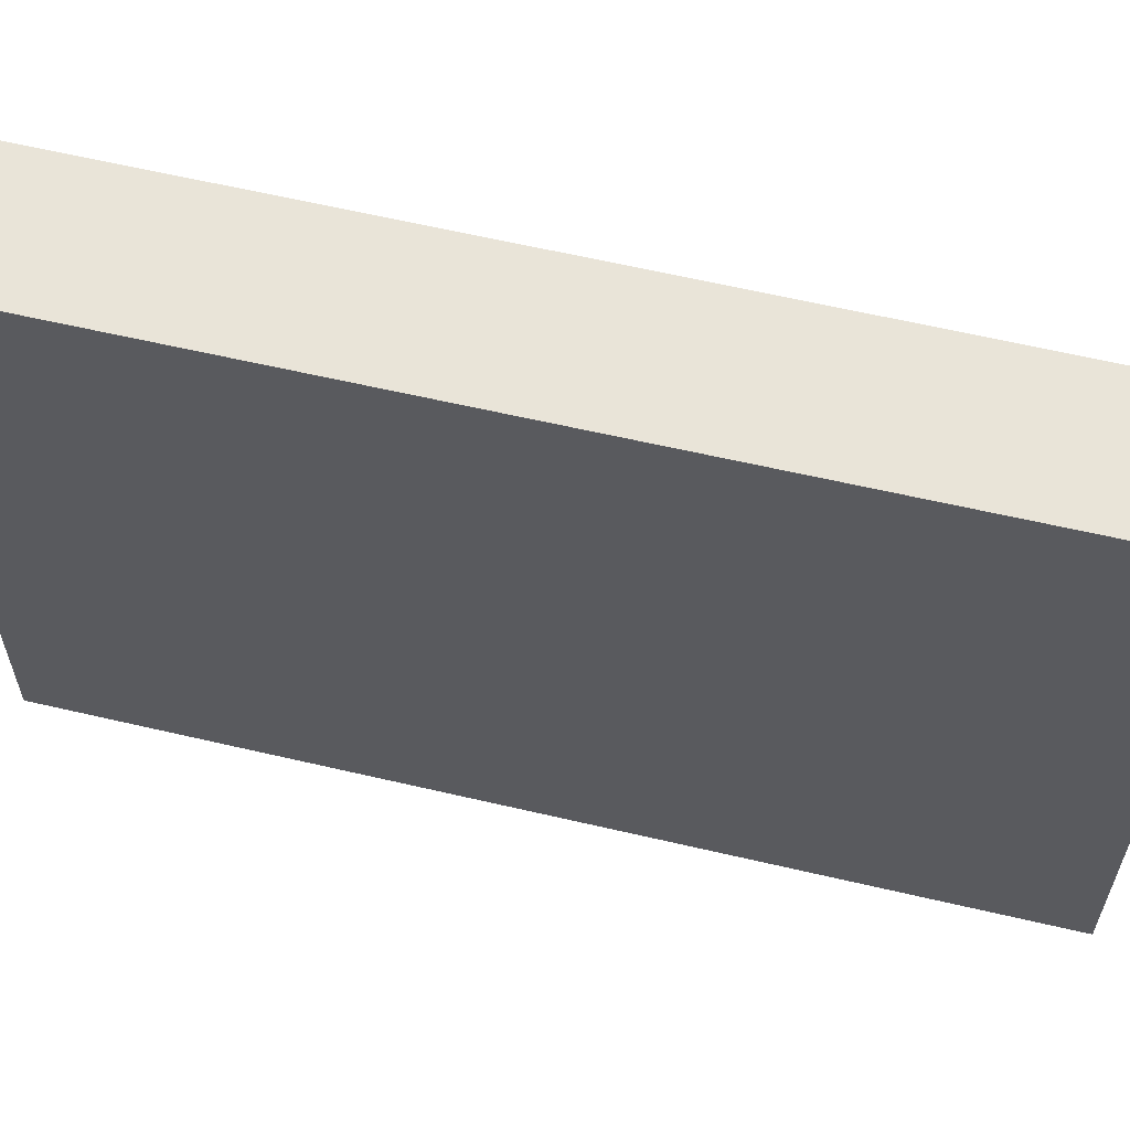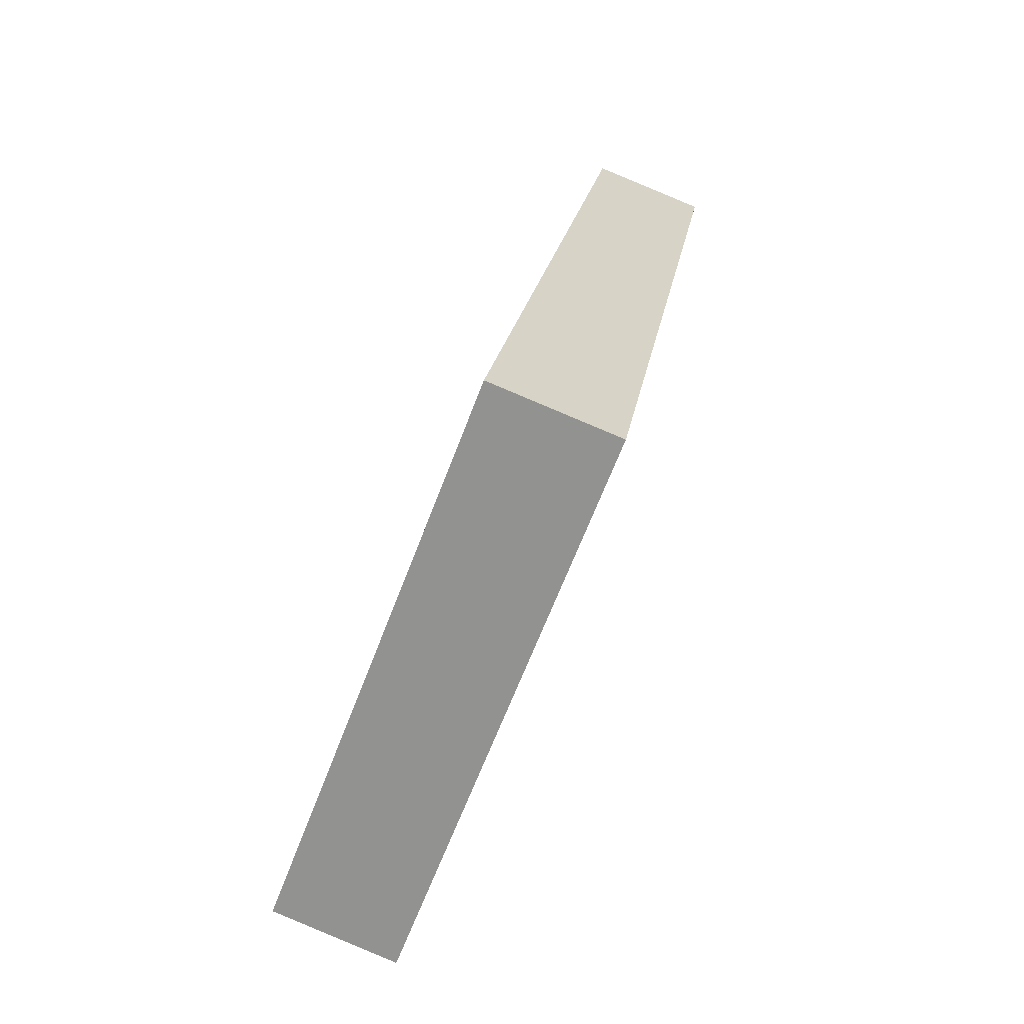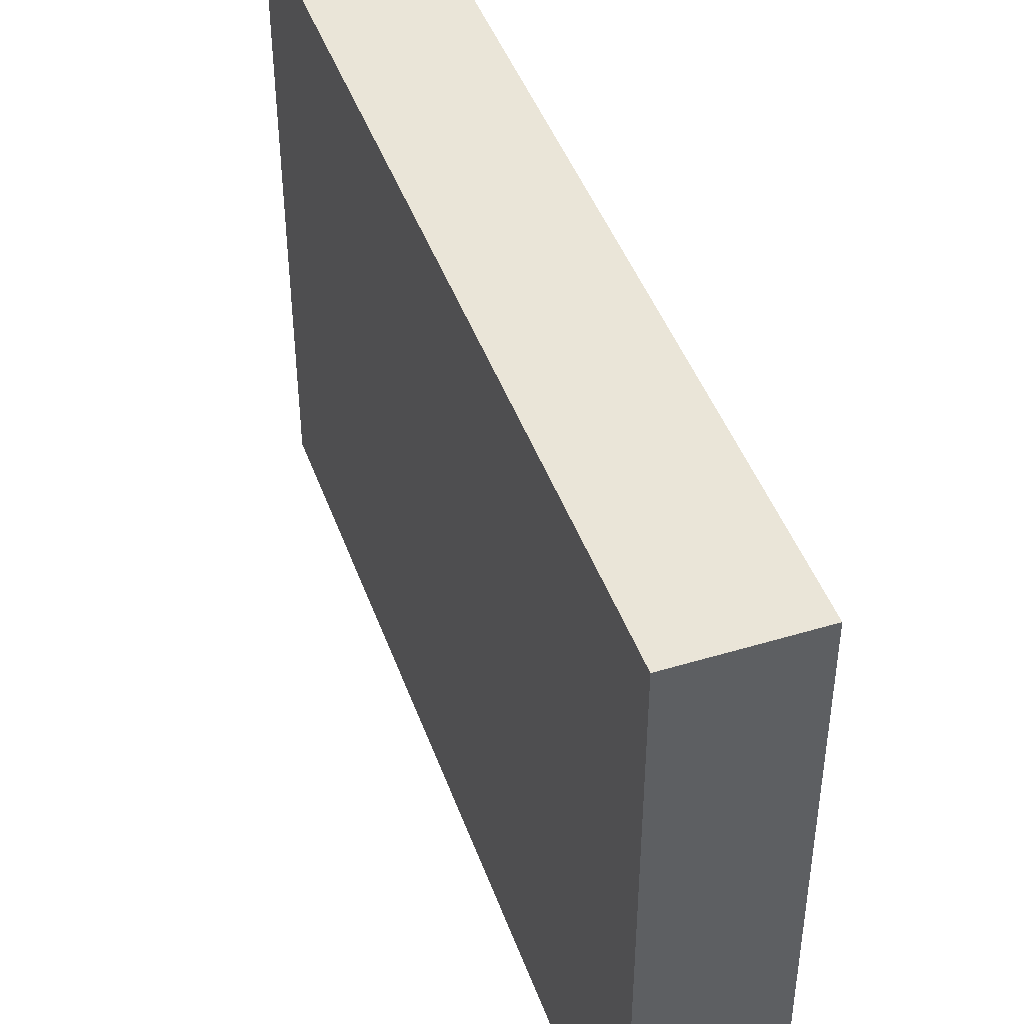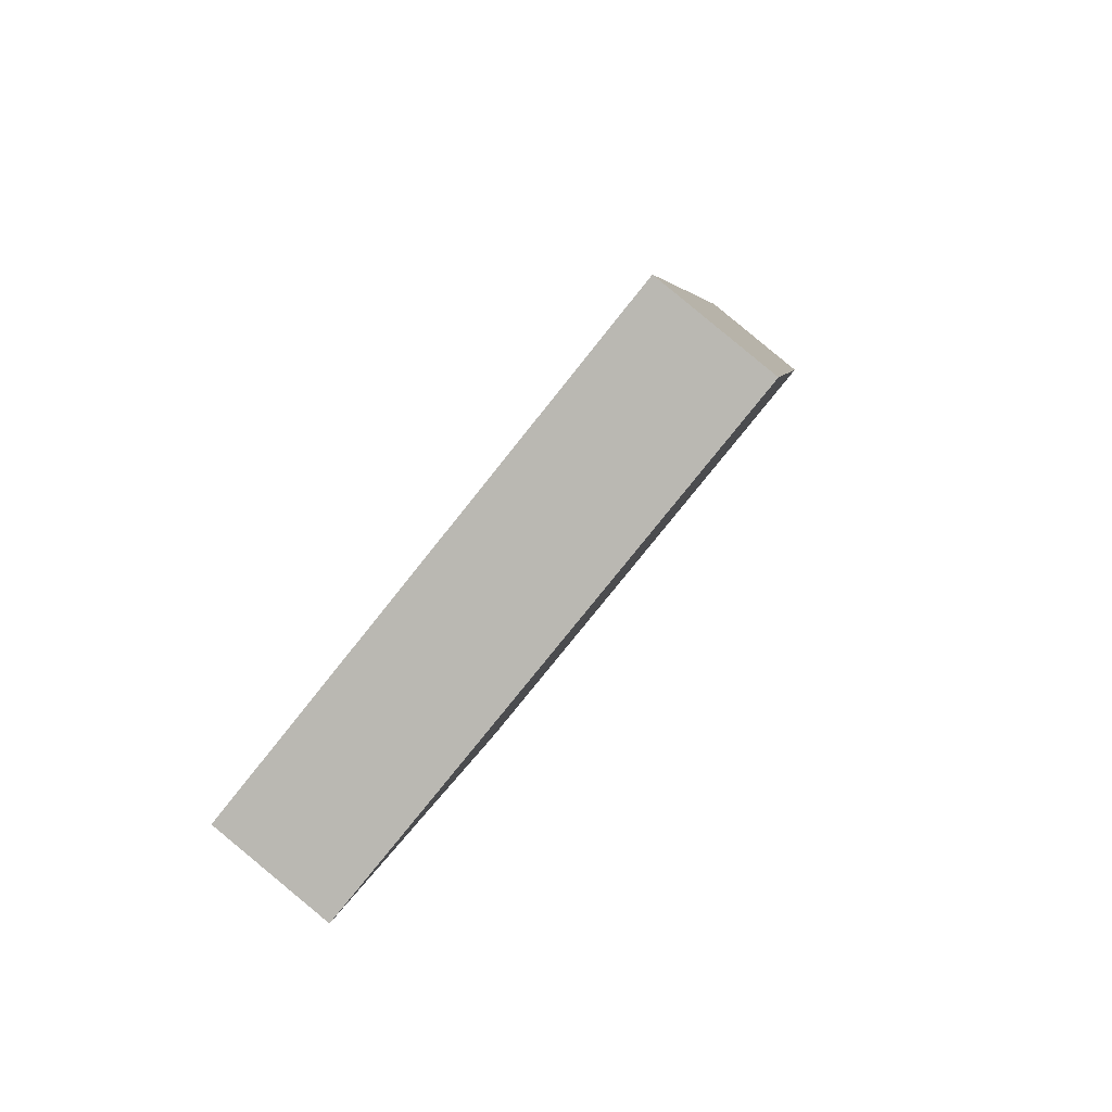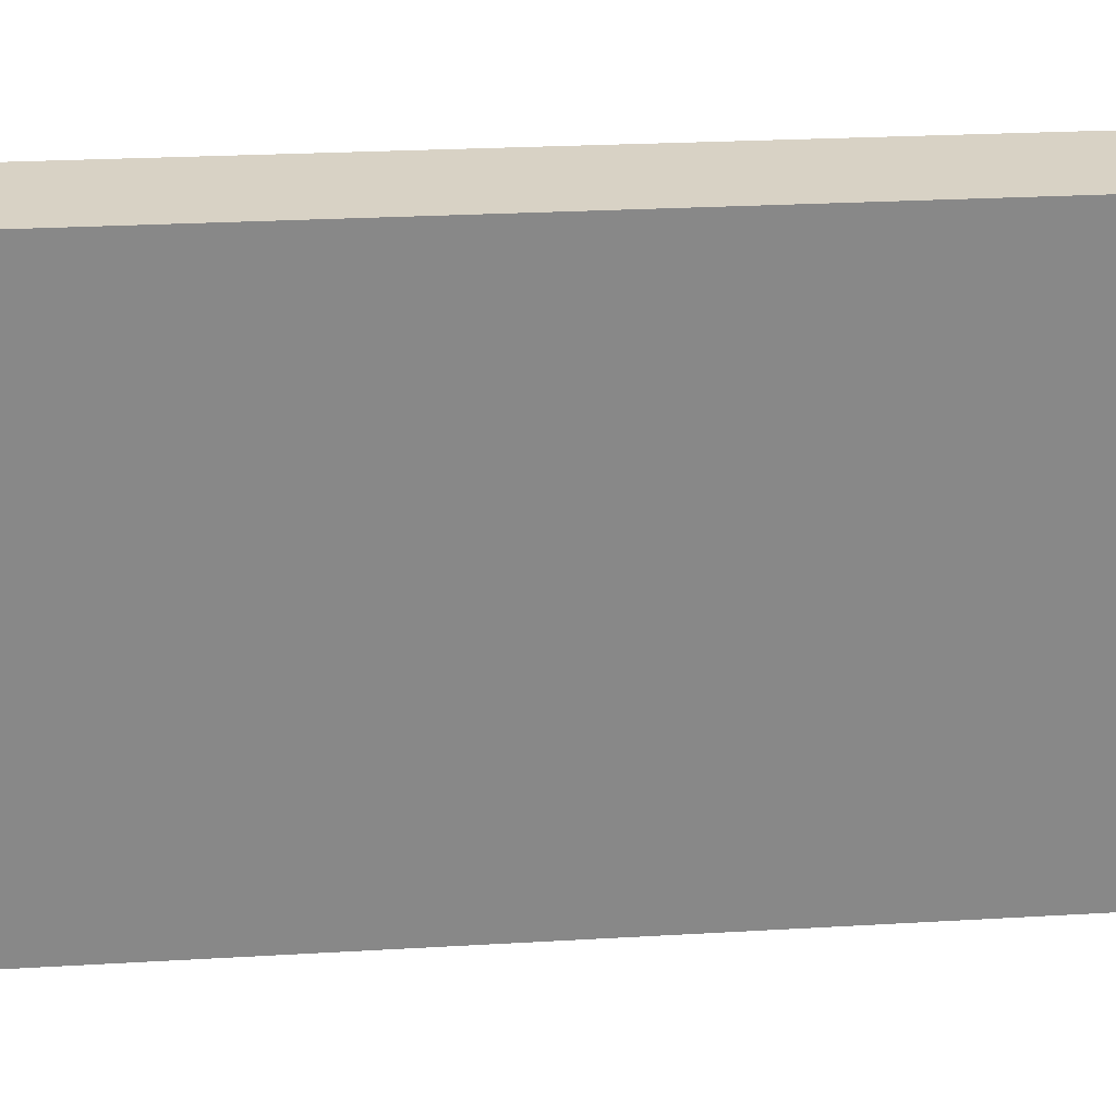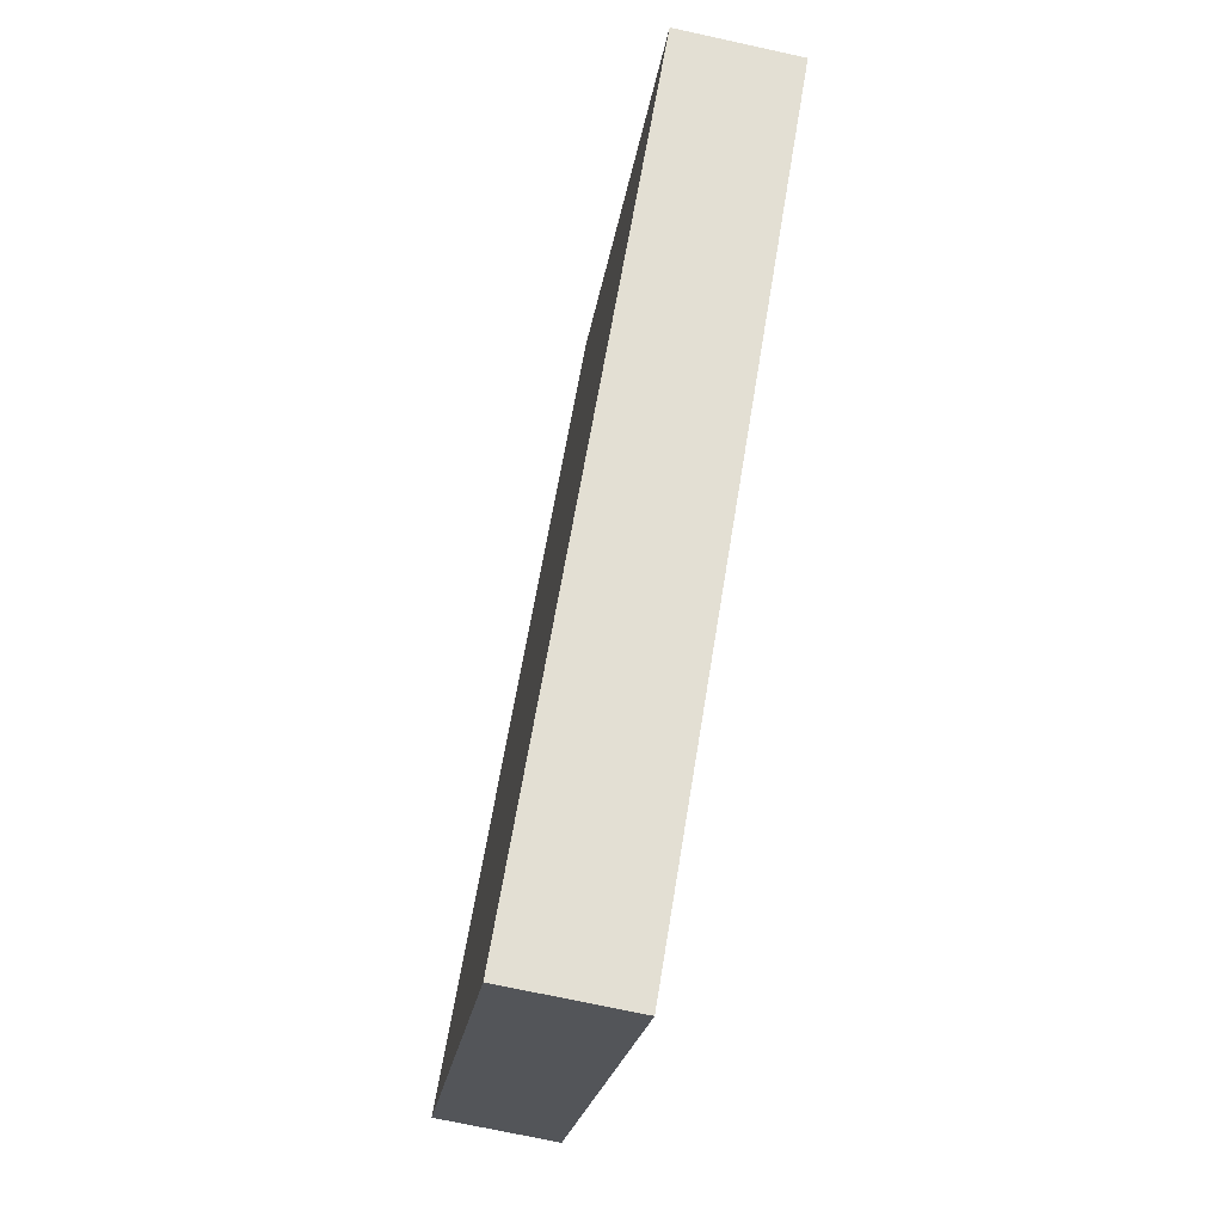
<metadata>
{"format":"obj","ext":"obj","renderer":"f3d","projection":"perspective","resolution":1024,"background":"white","views":[{"elev":60.5,"azim":-86.0,"up":"+Y"},{"elev":-64.6,"azim":159.3,"up":"+Z"},{"elev":44.6,"azim":-28.7,"up":"+Y"},{"elev":-78.5,"azim":141.4,"up":"+Z"},{"elev":27.7,"azim":-104.5,"up":"+Y"},{"elev":-22.2,"azim":172.1,"up":"+Z"}]}
</metadata>
<code>
v  4.414 13.26 -19.35
v  2.818 13.26 0.461
v  6.152 13.26 -19.05
v  1.093 13.26 0.179
v  3.267 13.26 -19.54
v  0 13.26 8.12e-16
v  2.818 -2.823e-17 0.461
v  6.152 1.167e-15 -19.05
v  3.267 1.196e-15 -19.54
v  4.414 1.185e-15 -19.35
v  0 0 0
v  1.093 -1.096e-17 0.179
g defaultobject
f 1 2 3
f 2 1 4
f 4 1 5
f 4 5 6
f 7 3 2
f 3 7 8
f 8 1 3
f 1 8 5
f 5 8 9
f 9 8 10
f 9 6 5
f 6 9 11
f 4 7 2
f 7 4 6
f 7 6 12
f 12 6 11
f 7 10 8
f 10 7 12
f 10 12 9
f 9 12 11

</code>
